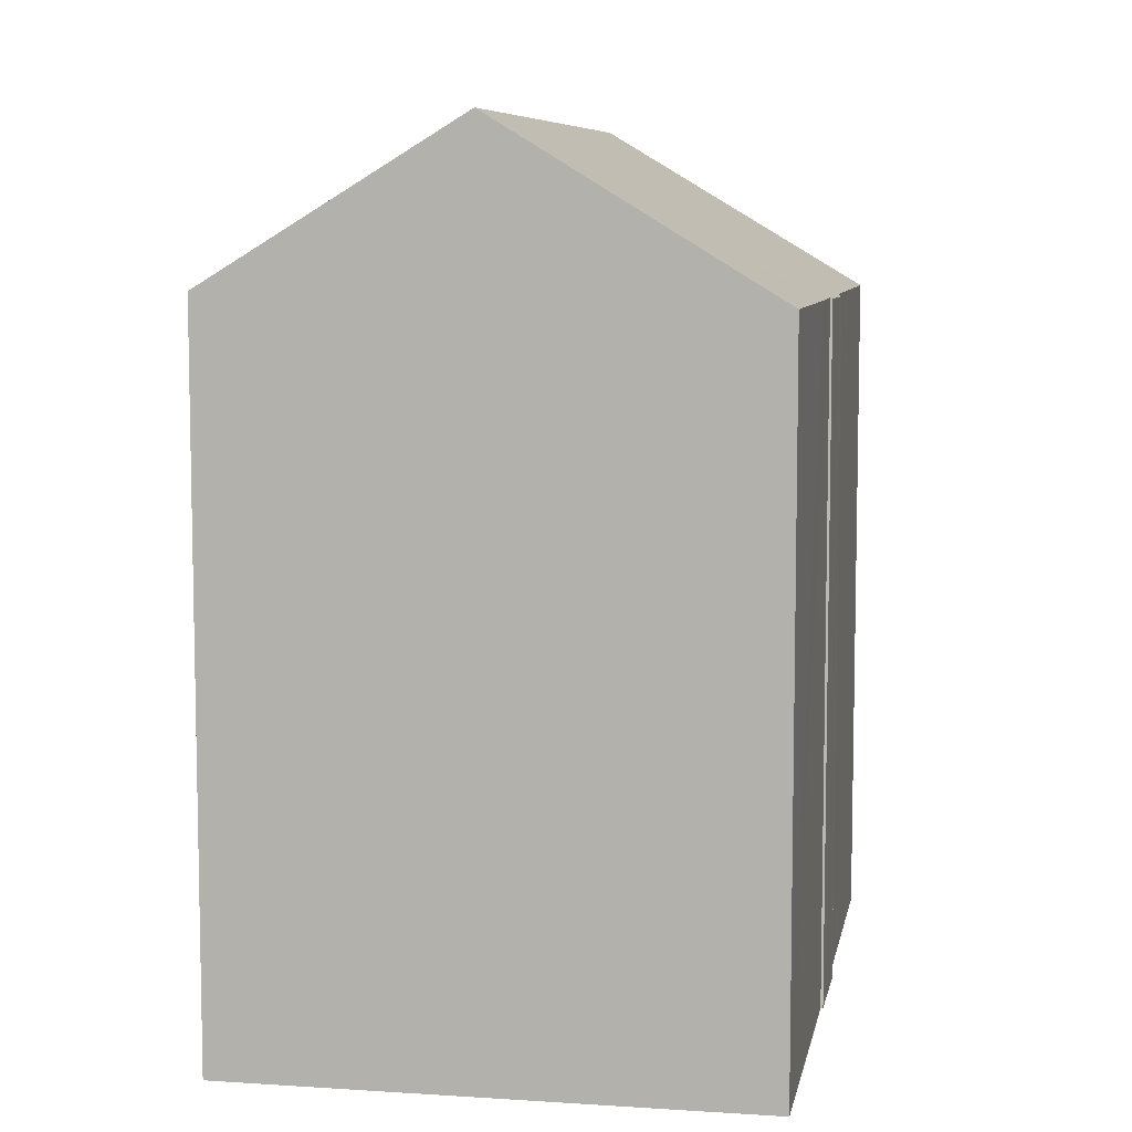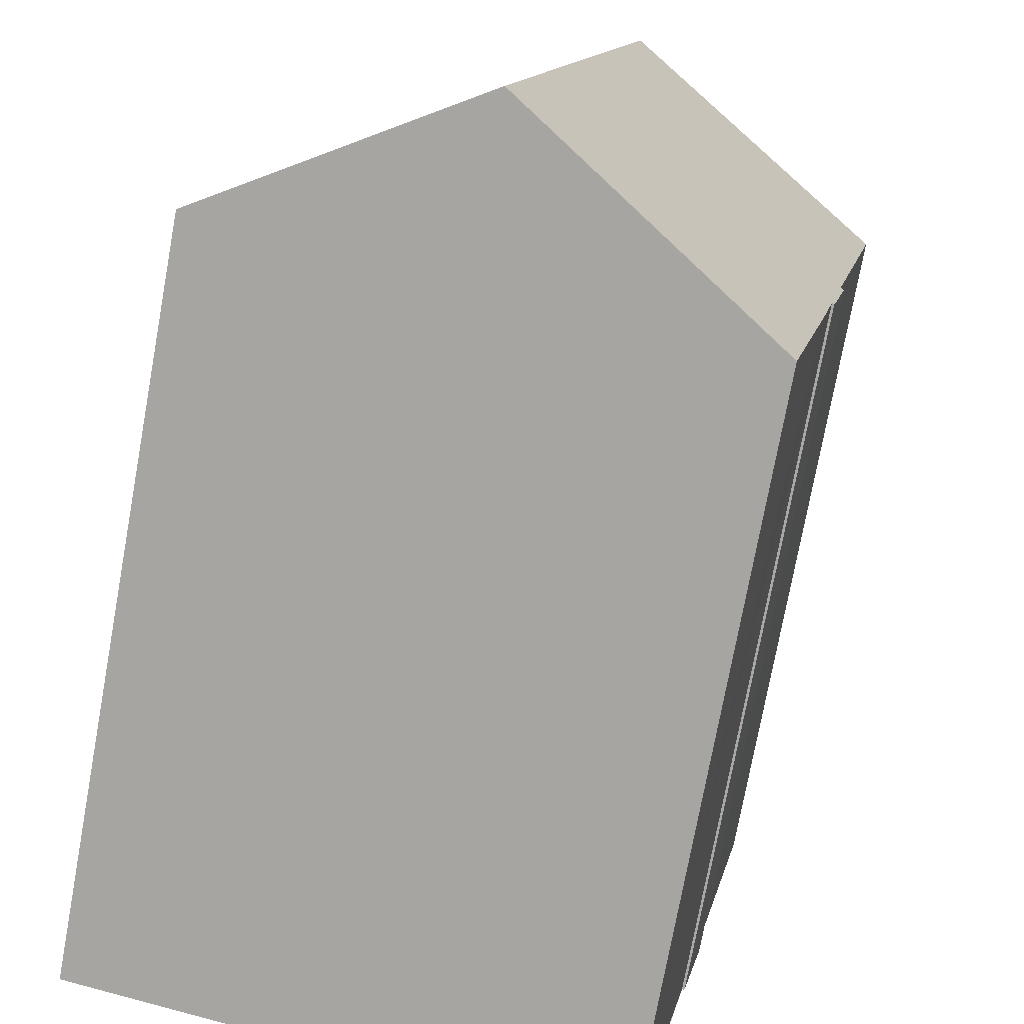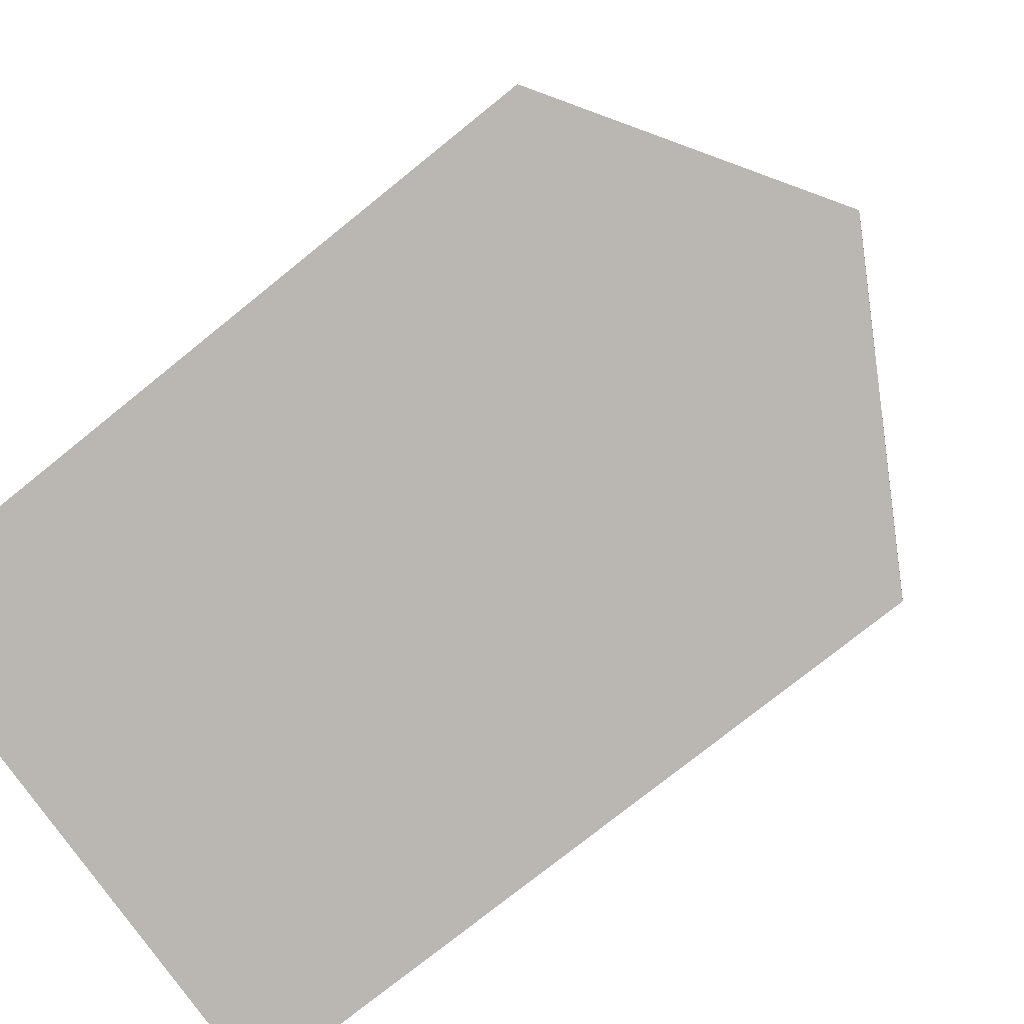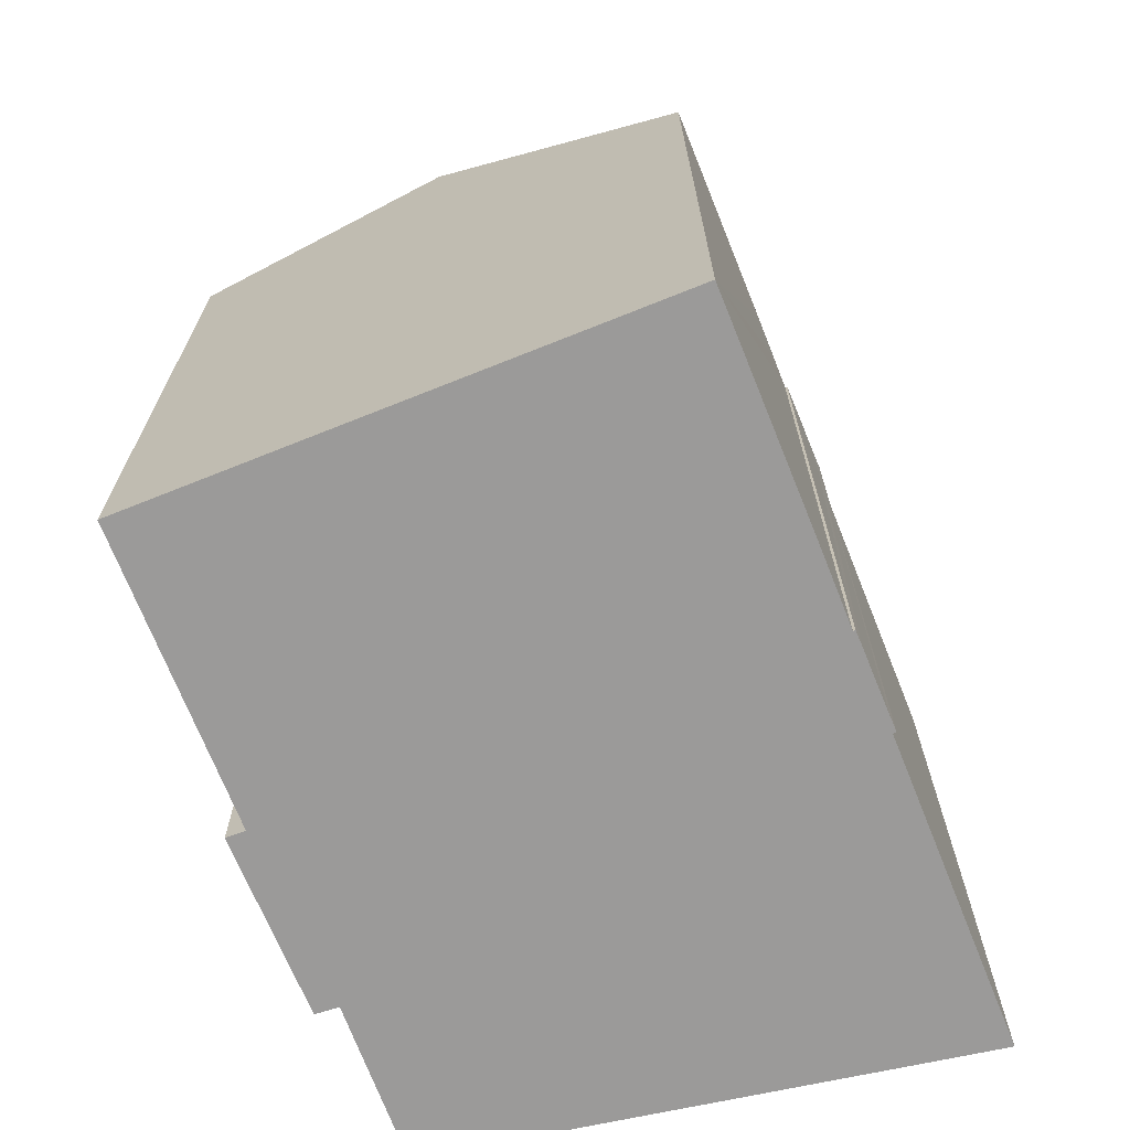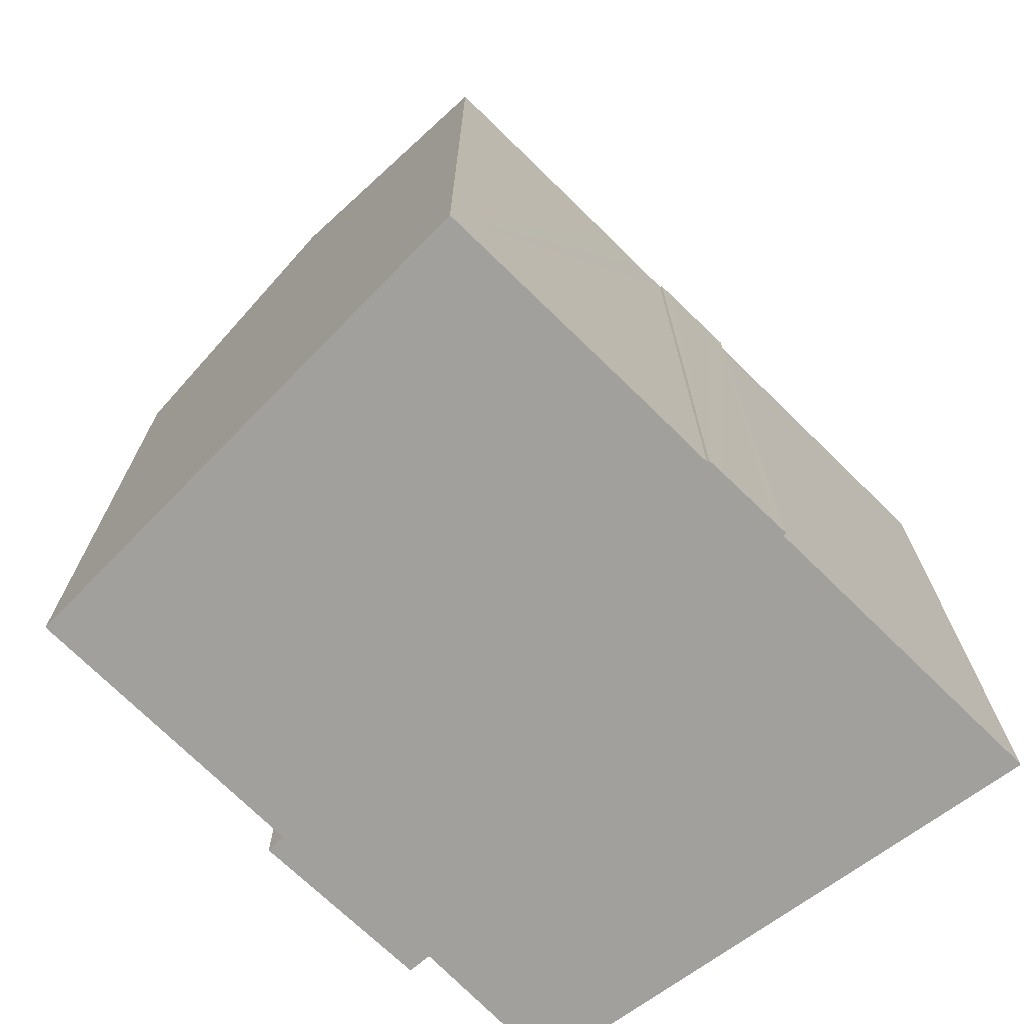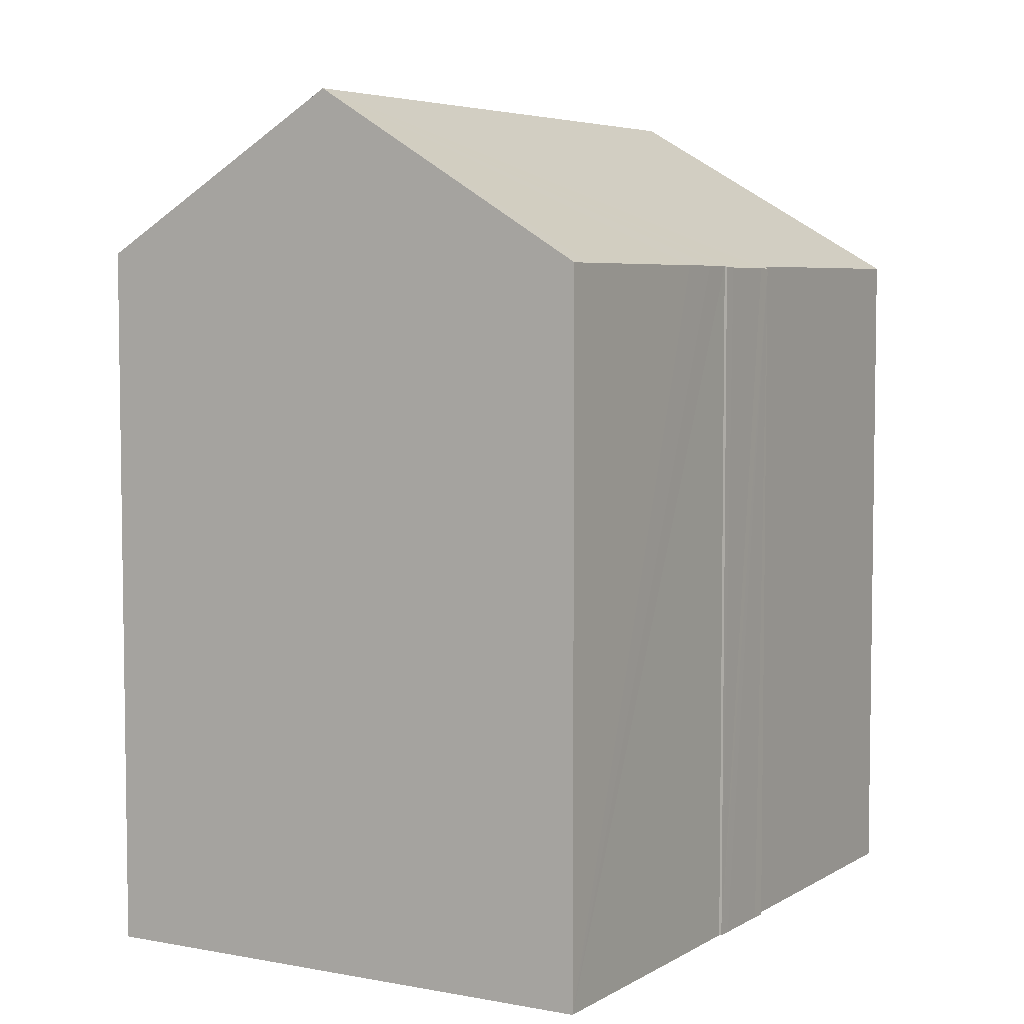
<metadata>
{"format":"obj","ext":"obj","renderer":"f3d","projection":"perspective","resolution":1024,"background":"white","views":[{"elev":7.7,"azim":178.5,"up":"+Y"},{"elev":-74.7,"azim":169.6,"up":"+Z"},{"elev":-75.0,"azim":129.0,"up":"+Z"},{"elev":-69.5,"azim":-170.0,"up":"+Y"},{"elev":-71.7,"azim":-146.3,"up":"+Y"},{"elev":5.3,"azim":-161.5,"up":"+Y"}]}
</metadata>
<code>
v  7.316 22.79 0.322
v  0 18.39 1.126e-15
v  0.039 18.42 0.034
v  1.725 18.38 -8.234
v  11.08 22.79 -17.46
v  1.635 18.32 -8.258
v  1.726 18.33 -8.648
v  2.105 18.34 -10.39
v  2.256 18.38 -10.78
v  2.193 18.34 -10.78
v  2.438 18.37 -11.67
v  2.688 18.37 -12.88
v  3.833 18.37 -18.25
v  3.983 18.37 -18.96
v  8.218 21.01 -18.06
v  16.65 18.32 -8.289
v  16.14 18.63 -8.385
v  15.62 18.34 -3.576
v  12.18 19.87 0.515
v  14.23 18.63 0.651
v  15.01 18.71 -3.656
v  17.66 18.7 -16.07
v  16.14 5.134e-16 -8.385
v  16.65 5.076e-16 -8.289
v  17.66 9.841e-16 -16.07
v  3.983 1.161e-15 -18.96
v  11.08 1.069e-15 -17.46
v  8.218 1.106e-15 -18.06
v  2.256 6.601e-16 -10.78
v  2.193 6.602e-16 -10.78
v  15.01 2.239e-16 -3.656
v  14.23 -3.986e-17 0.651
v  15.62 2.19e-16 -3.576
v  3.833 1.118e-15 -18.25
v  2.688 7.887e-16 -12.88
v  2.438 7.148e-16 -11.67
v  2.105 6.364e-16 -10.39
v  1.726 5.295e-16 -8.648
v  1.635 5.057e-16 -8.258
v  0 0 0
v  1.725 5.042e-16 -8.234
v  0.039 -2.082e-18 0.034
v  12.18 -3.153e-17 0.515
v  7.316 -1.972e-17 0.322
g defaultobject
f 1 2 3
f 2 1 4
f 4 1 5
f 4 5 6
f 6 5 7
f 7 5 8
f 8 5 9
f 8 9 10
f 9 5 11
f 11 5 12
f 12 5 13
f 13 5 14
f 14 5 15
f 16 17 18
f 19 5 1
f 5 19 20
f 5 20 21
f 5 21 18
f 5 18 17
f 5 17 22
f 16 23 17
f 23 16 24
f 22 15 5
f 15 22 25
f 15 25 14
f 14 25 26
f 26 25 27
f 26 27 28
f 29 10 9
f 10 29 30
f 17 25 22
f 25 17 23
f 20 31 21
f 31 20 32
f 33 16 18
f 16 33 24
f 26 13 14
f 13 26 12
f 12 26 11
f 11 26 9
f 9 26 29
f 29 26 34
f 29 34 35
f 29 35 36
f 30 8 10
f 8 30 7
f 7 30 6
f 6 30 37
f 6 37 38
f 6 38 39
f 4 40 2
f 40 4 41
f 6 41 4
f 41 6 39
f 3 19 1
f 19 3 42
f 19 42 43
f 43 42 44
f 43 20 19
f 20 43 32
f 31 18 21
f 18 31 33
f 2 42 3
f 42 2 40
f 38 41 39
f 25 23 27
f 41 42 40
f 42 41 44
f 44 41 38
f 44 38 37
f 44 37 30
f 44 30 29
f 44 29 36
f 44 36 35
f 44 35 34
f 44 34 43
f 43 34 26
f 43 26 28
f 43 28 32
f 32 28 31
f 31 28 27
f 31 27 33
f 33 27 23
f 33 23 24

</code>
